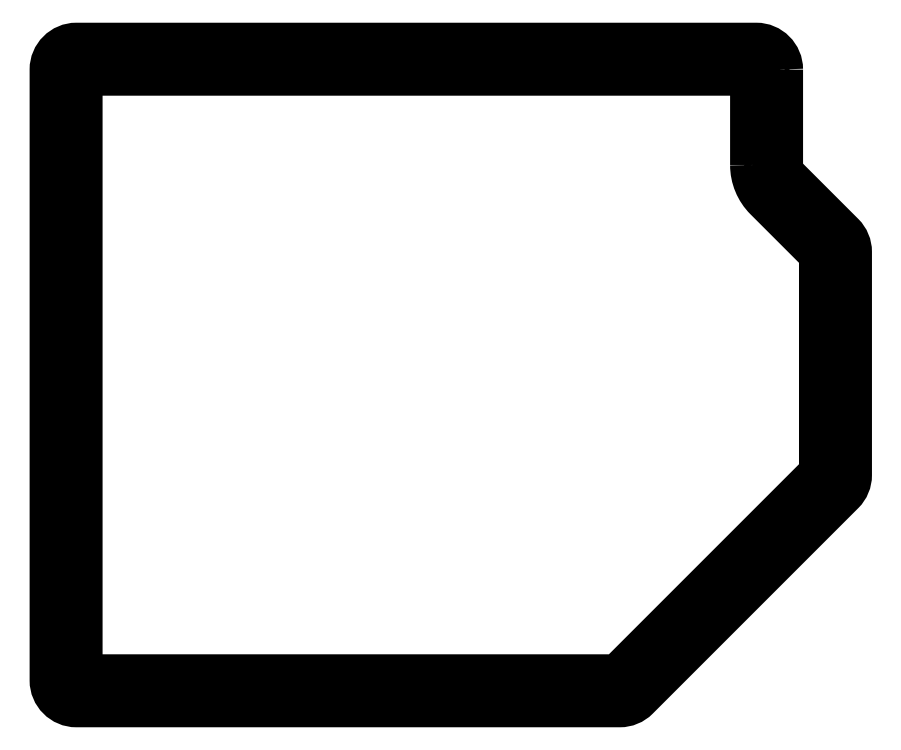
<metadata>
{"format":"dxf","ext":"dxf","renderer":"ezdxf+matplotlib","layout":"modelspace","background":"white","min_lineweight":24,"dpi":150}
</metadata>
<code>
0
SECTION
2
ENTITIES
0
CIRCLE
8
0
10
-134.9
20
1650
30
0
40
1.5
210
0
220
-0
230
1
0
CIRCLE
8
0
10
-439.9
20
1375
30
0
40
1.5
210
0
220
-0
230
1
0
CIRCLE
8
0
10
-194.2
20
1100
30
0
40
1.5
210
0
220
-0
230
1
0
CIRCLE
8
0
10
229.4
20
1284
30
0
40
1.5
210
0
220
-0
230
1
0
CIRCLE
8
0
10
172.3
20
1547
30
0
40
1.5
210
0
220
-0
230
1
0
CIRCLE
8
0
10
138
20
1192
30
0
40
1.5
210
0
220
-0
230
1
0
CIRCLE
8
0
10
-319.9
20
1100
30
0
40
1.5
210
0
220
-0
230
1
0
CIRCLE
8
0
10
-439.9
20
1510
30
0
40
1.5
210
0
220
-0
230
1
0
CIRCLE
8
0
10
20.11
20
1650
30
0
40
1.5
210
0
220
-0
230
1
0
CIRCLE
8
0
10
-289.9
20
1650
30
0
40
1.5
210
0
220
-0
230
1
0
CIRCLE
8
0
10
-439.9
20
1240
30
0
40
1.5
210
0
220
-0
230
1
0
CIRCLE
8
0
10
-69.89
20
1100
30
0
40
1.5
210
0
220
-0
230
1
0
CIRCLE
8
0
10
230.1
20
1385
30
0
40
1.5
210
0
220
-0
230
1
0
CIRCLE
8
0
10
229.4
20
1485
30
0
40
1.5
210
0
220
-0
230
1
0
CIRCLE
8
0
10
45.67
20
1101
30
0
40
1.5
210
0
220
-0
230
1
0
CIRCLE
8
0
10
-437.1
20
1103
30
0
40
1.5
210
0
220
-0
230
1
0
CIRCLE
8
0
10
-437.1
20
1647
30
0
40
1.5
210
0
220
-0
230
1
0
CIRCLE
8
0
10
167.3
20
1647
30
0
40
1.5
210
0
220
-0
230
1
0
LWPOLYLINE
8
0
90
8
70
1
43
0
10
160
20
1558
10
160
20
1640
10
-430
20
1640
10
-430
20
1110
10
41.72
20
1110
10
220
20
1288
10
220
20
1482
10
171.4
20
1530
42
-0.1989
0
LWPOLYLINE
8
0
90
14
70
1
43
0
10
180
20
1641
10
180
20
1558
42
0.1989
10
185.6
20
1544
10
234.4
20
1496
42
-0.1989
10
240
20
1482
10
240
20
1288
42
-0.1989
10
234.4
20
1274
10
55.58
20
1096
42
-0.1989
10
42.11
20
1090
10
-430.9
20
1090
42
-0.4142
10
-450
20
1109
10
-450
20
1641
42
-0.4142
10
-430.9
20
1660
10
160.9
20
1660
42
-0.4142
0
ENDSEC
0
EOF

</code>
